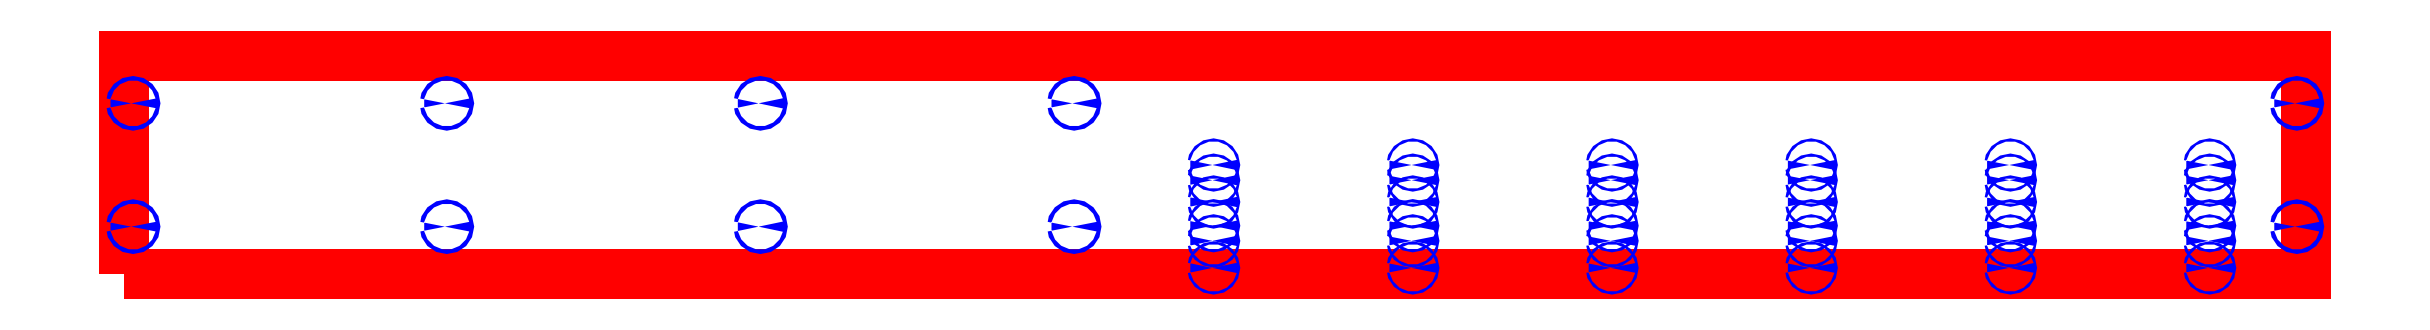
<metadata>
{"format":"dxf","ext":"dxf","renderer":"ezdxf+matplotlib","layout":"modelspace","background":"white","min_lineweight":24,"dpi":150}
</metadata>
<code>
0
SECTION
2
ENTITIES
0
LWPOLYLINE
8
CUT
90
    4
70
    1
43
0
10
-2300
20
0
10
0
20
0
10
0
20
230
10
-2300
20
230
0
LWPOLYLINE
8
DRILL
90
   16
70
    1
43
0
10
-2292
20
50
10
-2292
20
50.77
10
-2292
20
51.41
10
-2291
20
51.85
10
-2290
20
52
10
-2290
20
51.85
10
-2289
20
51.41
10
-2289
20
50.77
10
-2288
20
50
10
-2289
20
49.23
10
-2289
20
48.59
10
-2290
20
48.15
10
-2290
20
48
10
-2291
20
48.15
10
-2292
20
48.59
10
-2292
20
49.23
0
LWPOLYLINE
8
DRILL
90
   16
70
    1
43
0
10
-2292
20
180
10
-2292
20
180.8
10
-2292
20
181.4
10
-2291
20
181.8
10
-2290
20
182
10
-2290
20
181.8
10
-2289
20
181.4
10
-2289
20
180.8
10
-2288
20
180
10
-2289
20
179.2
10
-2289
20
178.6
10
-2290
20
178.2
10
-2290
20
178
10
-2291
20
178.2
10
-2292
20
178.6
10
-2292
20
179.2
0
LWPOLYLINE
8
DRILL
90
   16
70
    1
43
0
10
-1962
20
50
10
-1962
20
50.77
10
-1961
20
51.41
10
-1961
20
51.85
10
-1960
20
52
10
-1959
20
51.85
10
-1958
20
51.41
10
-1958
20
50.77
10
-1958
20
50
10
-1958
20
49.23
10
-1958
20
48.59
10
-1959
20
48.15
10
-1960
20
48
10
-1961
20
48.15
10
-1961
20
48.59
10
-1962
20
49.23
0
LWPOLYLINE
8
DRILL
90
   16
70
    1
43
0
10
-1962
20
180
10
-1962
20
180.8
10
-1961
20
181.4
10
-1961
20
181.8
10
-1960
20
182
10
-1959
20
181.8
10
-1958
20
181.4
10
-1958
20
180.8
10
-1958
20
180
10
-1958
20
179.2
10
-1958
20
178.6
10
-1959
20
178.2
10
-1960
20
178
10
-1961
20
178.2
10
-1961
20
178.6
10
-1962
20
179.2
0
LWPOLYLINE
8
DRILL
90
   16
70
    1
43
0
10
-1631
20
50
10
-1631
20
50.77
10
-1631
20
51.41
10
-1630
20
51.85
10
-1629
20
52
10
-1628
20
51.85
10
-1628
20
51.41
10
-1627
20
50.77
10
-1627
20
50
10
-1627
20
49.23
10
-1628
20
48.59
10
-1628
20
48.15
10
-1629
20
48
10
-1630
20
48.15
10
-1631
20
48.59
10
-1631
20
49.23
0
LWPOLYLINE
8
DRILL
90
   16
70
    1
43
0
10
-1631
20
180
10
-1631
20
180.8
10
-1631
20
181.4
10
-1630
20
181.8
10
-1629
20
182
10
-1628
20
181.8
10
-1628
20
181.4
10
-1627
20
180.8
10
-1627
20
180
10
-1627
20
179.2
10
-1628
20
178.6
10
-1628
20
178.2
10
-1629
20
178
10
-1630
20
178.2
10
-1631
20
178.6
10
-1631
20
179.2
0
LWPOLYLINE
8
DRILL
90
   16
70
    1
43
0
10
-1300
20
50
10
-1300
20
50.77
10
-1300
20
51.41
10
-1299
20
51.85
10
-1298
20
52
10
-1298
20
51.85
10
-1297
20
51.41
10
-1297
20
50.77
10
-1296
20
50
10
-1297
20
49.23
10
-1297
20
48.59
10
-1298
20
48.15
10
-1298
20
48
10
-1299
20
48.15
10
-1300
20
48.59
10
-1300
20
49.23
0
LWPOLYLINE
8
DRILL
90
   16
70
    1
43
0
10
-1300
20
180
10
-1300
20
180.8
10
-1300
20
181.4
10
-1299
20
181.8
10
-1298
20
182
10
-1298
20
181.8
10
-1297
20
181.4
10
-1297
20
180.8
10
-1296
20
180
10
-1297
20
179.2
10
-1297
20
178.6
10
-1298
20
178.2
10
-1298
20
178
10
-1299
20
178.2
10
-1300
20
178.6
10
-1300
20
179.2
0
LWPOLYLINE
8
DRILL
90
   16
70
    1
43
0
10
-1153
20
6.5
10
-1153
20
6.978
10
-1152
20
7.384
10
-1152
20
7.655
10
-1152
20
7.75
10
-1151
20
7.655
10
-1151
20
7.384
10
-1150
20
6.978
10
-1150
20
6.5
10
-1150
20
6.022
10
-1151
20
5.616
10
-1151
20
5.345
10
-1152
20
5.25
10
-1152
20
5.345
10
-1152
20
5.616
10
-1153
20
6.022
0
LWPOLYLINE
8
DRILL
90
   16
70
    1
43
0
10
-1153
20
35
10
-1153
20
35.48
10
-1152
20
35.88
10
-1152
20
36.15
10
-1152
20
36.25
10
-1151
20
36.15
10
-1151
20
35.88
10
-1150
20
35.48
10
-1150
20
35
10
-1150
20
34.52
10
-1151
20
34.12
10
-1151
20
33.85
10
-1152
20
33.75
10
-1152
20
33.85
10
-1152
20
34.12
10
-1153
20
34.52
0
LWPOLYLINE
8
DRILL
90
   16
70
    1
43
0
10
-1153
20
51
10
-1153
20
51.48
10
-1152
20
51.88
10
-1152
20
52.15
10
-1152
20
52.25
10
-1151
20
52.15
10
-1151
20
51.88
10
-1150
20
51.48
10
-1150
20
51
10
-1150
20
50.52
10
-1151
20
50.12
10
-1151
20
49.85
10
-1152
20
49.75
10
-1152
20
49.85
10
-1152
20
50.12
10
-1153
20
50.52
0
LWPOLYLINE
8
DRILL
90
   16
70
    1
43
0
10
-1153
20
76
10
-1153
20
76.48
10
-1152
20
76.88
10
-1152
20
77.15
10
-1152
20
77.25
10
-1151
20
77.15
10
-1151
20
76.88
10
-1150
20
76.48
10
-1150
20
76
10
-1150
20
75.52
10
-1151
20
75.12
10
-1151
20
74.85
10
-1152
20
74.75
10
-1152
20
74.85
10
-1152
20
75.12
10
-1153
20
75.52
0
LWPOLYLINE
8
DRILL
90
   16
70
    1
43
0
10
-1153
20
99
10
-1153
20
99.48
10
-1152
20
99.88
10
-1152
20
100.2
10
-1152
20
100.2
10
-1151
20
100.2
10
-1151
20
99.88
10
-1150
20
99.48
10
-1150
20
99
10
-1150
20
98.52
10
-1151
20
98.12
10
-1151
20
97.85
10
-1152
20
97.75
10
-1152
20
97.85
10
-1152
20
98.12
10
-1153
20
98.52
0
LWPOLYLINE
8
DRILL
90
   16
70
    1
43
0
10
-1153
20
115
10
-1153
20
115.5
10
-1152
20
115.9
10
-1152
20
116.2
10
-1152
20
116.2
10
-1151
20
116.2
10
-1151
20
115.9
10
-1150
20
115.5
10
-1150
20
115
10
-1150
20
114.5
10
-1151
20
114.1
10
-1151
20
113.8
10
-1152
20
113.8
10
-1152
20
113.8
10
-1152
20
114.1
10
-1153
20
114.5
0
LWPOLYLINE
8
DRILL
90
   16
70
    1
43
0
10
-942.8
20
6.5
10
-942.7
20
6.978
10
-942.4
20
7.384
10
-942
20
7.655
10
-941.5
20
7.75
10
-941
20
7.655
10
-940.6
20
7.384
10
-940.3
20
6.978
10
-940.2
20
6.5
10
-940.3
20
6.022
10
-940.6
20
5.616
10
-941
20
5.345
10
-941.5
20
5.25
10
-942
20
5.345
10
-942.4
20
5.616
10
-942.7
20
6.022
0
LWPOLYLINE
8
DRILL
90
   16
70
    1
43
0
10
-942.8
20
35
10
-942.7
20
35.48
10
-942.4
20
35.88
10
-942
20
36.15
10
-941.5
20
36.25
10
-941
20
36.15
10
-940.6
20
35.88
10
-940.3
20
35.48
10
-940.2
20
35
10
-940.3
20
34.52
10
-940.6
20
34.12
10
-941
20
33.85
10
-941.5
20
33.75
10
-942
20
33.85
10
-942.4
20
34.12
10
-942.7
20
34.52
0
LWPOLYLINE
8
DRILL
90
   16
70
    1
43
0
10
-942.8
20
51
10
-942.7
20
51.48
10
-942.4
20
51.88
10
-942
20
52.15
10
-941.5
20
52.25
10
-941
20
52.15
10
-940.6
20
51.88
10
-940.3
20
51.48
10
-940.2
20
51
10
-940.3
20
50.52
10
-940.6
20
50.12
10
-941
20
49.85
10
-941.5
20
49.75
10
-942
20
49.85
10
-942.4
20
50.12
10
-942.7
20
50.52
0
LWPOLYLINE
8
DRILL
90
   16
70
    1
43
0
10
-942.8
20
76
10
-942.7
20
76.48
10
-942.4
20
76.88
10
-942
20
77.15
10
-941.5
20
77.25
10
-941
20
77.15
10
-940.6
20
76.88
10
-940.3
20
76.48
10
-940.2
20
76
10
-940.3
20
75.52
10
-940.6
20
75.12
10
-941
20
74.85
10
-941.5
20
74.75
10
-942
20
74.85
10
-942.4
20
75.12
10
-942.7
20
75.52
0
LWPOLYLINE
8
DRILL
90
   16
70
    1
43
0
10
-942.8
20
99
10
-942.7
20
99.48
10
-942.4
20
99.88
10
-942
20
100.2
10
-941.5
20
100.2
10
-941
20
100.2
10
-940.6
20
99.88
10
-940.3
20
99.48
10
-940.2
20
99
10
-940.3
20
98.52
10
-940.6
20
98.12
10
-941
20
97.85
10
-941.5
20
97.75
10
-942
20
97.85
10
-942.4
20
98.12
10
-942.7
20
98.52
0
LWPOLYLINE
8
DRILL
90
   16
70
    1
43
0
10
-942.8
20
115
10
-942.7
20
115.5
10
-942.4
20
115.9
10
-942
20
116.2
10
-941.5
20
116.2
10
-941
20
116.2
10
-940.6
20
115.9
10
-940.3
20
115.5
10
-940.2
20
115
10
-940.3
20
114.5
10
-940.6
20
114.1
10
-941
20
113.8
10
-941.5
20
113.8
10
-942
20
113.8
10
-942.4
20
114.1
10
-942.7
20
114.5
0
LWPOLYLINE
8
DRILL
90
   16
70
    1
43
0
10
-732.8
20
6.5
10
-732.7
20
6.978
10
-732.4
20
7.384
10
-732
20
7.655
10
-731.5
20
7.75
10
-731
20
7.655
10
-730.6
20
7.384
10
-730.3
20
6.978
10
-730.2
20
6.5
10
-730.3
20
6.022
10
-730.6
20
5.616
10
-731
20
5.345
10
-731.5
20
5.25
10
-732
20
5.345
10
-732.4
20
5.616
10
-732.7
20
6.022
0
LWPOLYLINE
8
DRILL
90
   16
70
    1
43
0
10
-732.8
20
35
10
-732.7
20
35.48
10
-732.4
20
35.88
10
-732
20
36.15
10
-731.5
20
36.25
10
-731
20
36.15
10
-730.6
20
35.88
10
-730.3
20
35.48
10
-730.2
20
35
10
-730.3
20
34.52
10
-730.6
20
34.12
10
-731
20
33.85
10
-731.5
20
33.75
10
-732
20
33.85
10
-732.4
20
34.12
10
-732.7
20
34.52
0
LWPOLYLINE
8
DRILL
90
   16
70
    1
43
0
10
-732.8
20
51
10
-732.7
20
51.48
10
-732.4
20
51.88
10
-732
20
52.15
10
-731.5
20
52.25
10
-731
20
52.15
10
-730.6
20
51.88
10
-730.3
20
51.48
10
-730.2
20
51
10
-730.3
20
50.52
10
-730.6
20
50.12
10
-731
20
49.85
10
-731.5
20
49.75
10
-732
20
49.85
10
-732.4
20
50.12
10
-732.7
20
50.52
0
LWPOLYLINE
8
DRILL
90
   16
70
    1
43
0
10
-732.8
20
76
10
-732.7
20
76.48
10
-732.4
20
76.88
10
-732
20
77.15
10
-731.5
20
77.25
10
-731
20
77.15
10
-730.6
20
76.88
10
-730.3
20
76.48
10
-730.2
20
76
10
-730.3
20
75.52
10
-730.6
20
75.12
10
-731
20
74.85
10
-731.5
20
74.75
10
-732
20
74.85
10
-732.4
20
75.12
10
-732.7
20
75.52
0
LWPOLYLINE
8
DRILL
90
   16
70
    1
43
0
10
-732.8
20
99
10
-732.7
20
99.48
10
-732.4
20
99.88
10
-732
20
100.2
10
-731.5
20
100.2
10
-731
20
100.2
10
-730.6
20
99.88
10
-730.3
20
99.48
10
-730.2
20
99
10
-730.3
20
98.52
10
-730.6
20
98.12
10
-731
20
97.85
10
-731.5
20
97.75
10
-732
20
97.85
10
-732.4
20
98.12
10
-732.7
20
98.52
0
LWPOLYLINE
8
DRILL
90
   16
70
    1
43
0
10
-732.8
20
115
10
-732.7
20
115.5
10
-732.4
20
115.9
10
-732
20
116.2
10
-731.5
20
116.2
10
-731
20
116.2
10
-730.6
20
115.9
10
-730.3
20
115.5
10
-730.2
20
115
10
-730.3
20
114.5
10
-730.6
20
114.1
10
-731
20
113.8
10
-731.5
20
113.8
10
-732
20
113.8
10
-732.4
20
114.1
10
-732.7
20
114.5
0
LWPOLYLINE
8
DRILL
90
   16
70
    1
43
0
10
-522.8
20
6.5
10
-522.7
20
6.978
10
-522.4
20
7.384
10
-522
20
7.655
10
-521.5
20
7.75
10
-521
20
7.655
10
-520.6
20
7.384
10
-520.3
20
6.978
10
-520.2
20
6.5
10
-520.3
20
6.022
10
-520.6
20
5.616
10
-521
20
5.345
10
-521.5
20
5.25
10
-522
20
5.345
10
-522.4
20
5.616
10
-522.7
20
6.022
0
LWPOLYLINE
8
DRILL
90
   16
70
    1
43
0
10
-522.8
20
35
10
-522.7
20
35.48
10
-522.4
20
35.88
10
-522
20
36.15
10
-521.5
20
36.25
10
-521
20
36.15
10
-520.6
20
35.88
10
-520.3
20
35.48
10
-520.2
20
35
10
-520.3
20
34.52
10
-520.6
20
34.12
10
-521
20
33.85
10
-521.5
20
33.75
10
-522
20
33.85
10
-522.4
20
34.12
10
-522.7
20
34.52
0
LWPOLYLINE
8
DRILL
90
   16
70
    1
43
0
10
-522.8
20
51
10
-522.7
20
51.48
10
-522.4
20
51.88
10
-522
20
52.15
10
-521.5
20
52.25
10
-521
20
52.15
10
-520.6
20
51.88
10
-520.3
20
51.48
10
-520.2
20
51
10
-520.3
20
50.52
10
-520.6
20
50.12
10
-521
20
49.85
10
-521.5
20
49.75
10
-522
20
49.85
10
-522.4
20
50.12
10
-522.7
20
50.52
0
LWPOLYLINE
8
DRILL
90
   16
70
    1
43
0
10
-522.8
20
76
10
-522.7
20
76.48
10
-522.4
20
76.88
10
-522
20
77.15
10
-521.5
20
77.25
10
-521
20
77.15
10
-520.6
20
76.88
10
-520.3
20
76.48
10
-520.2
20
76
10
-520.3
20
75.52
10
-520.6
20
75.12
10
-521
20
74.85
10
-521.5
20
74.75
10
-522
20
74.85
10
-522.4
20
75.12
10
-522.7
20
75.52
0
LWPOLYLINE
8
DRILL
90
   16
70
    1
43
0
10
-522.8
20
99
10
-522.7
20
99.48
10
-522.4
20
99.88
10
-522
20
100.2
10
-521.5
20
100.2
10
-521
20
100.2
10
-520.6
20
99.88
10
-520.3
20
99.48
10
-520.2
20
99
10
-520.3
20
98.52
10
-520.6
20
98.12
10
-521
20
97.85
10
-521.5
20
97.75
10
-522
20
97.85
10
-522.4
20
98.12
10
-522.7
20
98.52
0
LWPOLYLINE
8
DRILL
90
   16
70
    1
43
0
10
-522.8
20
115
10
-522.7
20
115.5
10
-522.4
20
115.9
10
-522
20
116.2
10
-521.5
20
116.2
10
-521
20
116.2
10
-520.6
20
115.9
10
-520.3
20
115.5
10
-520.2
20
115
10
-520.3
20
114.5
10
-520.6
20
114.1
10
-521
20
113.8
10
-521.5
20
113.8
10
-522
20
113.8
10
-522.4
20
114.1
10
-522.7
20
114.5
0
LWPOLYLINE
8
DRILL
90
   16
70
    1
43
0
10
-312.8
20
6.5
10
-312.7
20
6.978
10
-312.4
20
7.384
10
-312
20
7.655
10
-311.5
20
7.75
10
-311
20
7.655
10
-310.6
20
7.384
10
-310.3
20
6.978
10
-310.2
20
6.5
10
-310.3
20
6.022
10
-310.6
20
5.616
10
-311
20
5.345
10
-311.5
20
5.25
10
-312
20
5.345
10
-312.4
20
5.616
10
-312.7
20
6.022
0
LWPOLYLINE
8
DRILL
90
   16
70
    1
43
0
10
-312.8
20
35
10
-312.7
20
35.48
10
-312.4
20
35.88
10
-312
20
36.15
10
-311.5
20
36.25
10
-311
20
36.15
10
-310.6
20
35.88
10
-310.3
20
35.48
10
-310.2
20
35
10
-310.3
20
34.52
10
-310.6
20
34.12
10
-311
20
33.85
10
-311.5
20
33.75
10
-312
20
33.85
10
-312.4
20
34.12
10
-312.7
20
34.52
0
LWPOLYLINE
8
DRILL
90
   16
70
    1
43
0
10
-312.8
20
51
10
-312.7
20
51.48
10
-312.4
20
51.88
10
-312
20
52.15
10
-311.5
20
52.25
10
-311
20
52.15
10
-310.6
20
51.88
10
-310.3
20
51.48
10
-310.2
20
51
10
-310.3
20
50.52
10
-310.6
20
50.12
10
-311
20
49.85
10
-311.5
20
49.75
10
-312
20
49.85
10
-312.4
20
50.12
10
-312.7
20
50.52
0
LWPOLYLINE
8
DRILL
90
   16
70
    1
43
0
10
-312.8
20
76
10
-312.7
20
76.48
10
-312.4
20
76.88
10
-312
20
77.15
10
-311.5
20
77.25
10
-311
20
77.15
10
-310.6
20
76.88
10
-310.3
20
76.48
10
-310.2
20
76
10
-310.3
20
75.52
10
-310.6
20
75.12
10
-311
20
74.85
10
-311.5
20
74.75
10
-312
20
74.85
10
-312.4
20
75.12
10
-312.7
20
75.52
0
LWPOLYLINE
8
DRILL
90
   16
70
    1
43
0
10
-312.8
20
99
10
-312.7
20
99.48
10
-312.4
20
99.88
10
-312
20
100.2
10
-311.5
20
100.2
10
-311
20
100.2
10
-310.6
20
99.88
10
-310.3
20
99.48
10
-310.2
20
99
10
-310.3
20
98.52
10
-310.6
20
98.12
10
-311
20
97.85
10
-311.5
20
97.75
10
-312
20
97.85
10
-312.4
20
98.12
10
-312.7
20
98.52
0
LWPOLYLINE
8
DRILL
90
   16
70
    1
43
0
10
-312.8
20
115
10
-312.7
20
115.5
10
-312.4
20
115.9
10
-312
20
116.2
10
-311.5
20
116.2
10
-311
20
116.2
10
-310.6
20
115.9
10
-310.3
20
115.5
10
-310.2
20
115
10
-310.3
20
114.5
10
-310.6
20
114.1
10
-311
20
113.8
10
-311.5
20
113.8
10
-312
20
113.8
10
-312.4
20
114.1
10
-312.7
20
114.5
0
LWPOLYLINE
8
DRILL
90
   16
70
    1
43
0
10
-102.8
20
6.5
10
-102.7
20
6.978
10
-102.4
20
7.384
10
-102
20
7.655
10
-101.5
20
7.75
10
-101
20
7.655
10
-100.6
20
7.384
10
-100.3
20
6.978
10
-100.2
20
6.5
10
-100.3
20
6.022
10
-100.6
20
5.616
10
-101
20
5.345
10
-101.5
20
5.25
10
-102
20
5.345
10
-102.4
20
5.616
10
-102.7
20
6.022
0
LWPOLYLINE
8
DRILL
90
   16
70
    1
43
0
10
-102.8
20
35
10
-102.7
20
35.48
10
-102.4
20
35.88
10
-102
20
36.15
10
-101.5
20
36.25
10
-101
20
36.15
10
-100.6
20
35.88
10
-100.3
20
35.48
10
-100.2
20
35
10
-100.3
20
34.52
10
-100.6
20
34.12
10
-101
20
33.85
10
-101.5
20
33.75
10
-102
20
33.85
10
-102.4
20
34.12
10
-102.7
20
34.52
0
LWPOLYLINE
8
DRILL
90
   16
70
    1
43
0
10
-102.8
20
51
10
-102.7
20
51.48
10
-102.4
20
51.88
10
-102
20
52.15
10
-101.5
20
52.25
10
-101
20
52.15
10
-100.6
20
51.88
10
-100.3
20
51.48
10
-100.2
20
51
10
-100.3
20
50.52
10
-100.6
20
50.12
10
-101
20
49.85
10
-101.5
20
49.75
10
-102
20
49.85
10
-102.4
20
50.12
10
-102.7
20
50.52
0
LWPOLYLINE
8
DRILL
90
   16
70
    1
43
0
10
-102.8
20
76
10
-102.7
20
76.48
10
-102.4
20
76.88
10
-102
20
77.15
10
-101.5
20
77.25
10
-101
20
77.15
10
-100.6
20
76.88
10
-100.3
20
76.48
10
-100.2
20
76
10
-100.3
20
75.52
10
-100.6
20
75.12
10
-101
20
74.85
10
-101.5
20
74.75
10
-102
20
74.85
10
-102.4
20
75.12
10
-102.7
20
75.52
0
LWPOLYLINE
8
DRILL
90
   16
70
    1
43
0
10
-102.8
20
99
10
-102.7
20
99.48
10
-102.4
20
99.88
10
-102
20
100.2
10
-101.5
20
100.2
10
-101
20
100.2
10
-100.6
20
99.88
10
-100.3
20
99.48
10
-100.2
20
99
10
-100.3
20
98.52
10
-100.6
20
98.12
10
-101
20
97.85
10
-101.5
20
97.75
10
-102
20
97.85
10
-102.4
20
98.12
10
-102.7
20
98.52
0
LWPOLYLINE
8
DRILL
90
   16
70
    1
43
0
10
-102.8
20
115
10
-102.7
20
115.5
10
-102.4
20
115.9
10
-102
20
116.2
10
-101.5
20
116.2
10
-101
20
116.2
10
-100.6
20
115.9
10
-100.3
20
115.5
10
-100.2
20
115
10
-100.3
20
114.5
10
-100.6
20
114.1
10
-101
20
113.8
10
-101.5
20
113.8
10
-102
20
113.8
10
-102.4
20
114.1
10
-102.7
20
114.5
0
LWPOLYLINE
8
DRILL
90
   16
70
    1
43
0
10
-11.5
20
50
10
-11.35
20
50.77
10
-10.91
20
51.41
10
-10.27
20
51.85
10
-9.5
20
52
10
-8.735
20
51.85
10
-8.086
20
51.41
10
-7.652
20
50.77
10
-7.5
20
50
10
-7.652
20
49.23
10
-8.086
20
48.59
10
-8.735
20
48.15
10
-9.5
20
48
10
-10.27
20
48.15
10
-10.91
20
48.59
10
-11.35
20
49.23
0
LWPOLYLINE
8
DRILL
90
   16
70
    1
43
0
10
-11.5
20
180
10
-11.35
20
180.8
10
-10.91
20
181.4
10
-10.27
20
181.8
10
-9.5
20
182
10
-8.735
20
181.8
10
-8.086
20
181.4
10
-7.652
20
180.8
10
-7.5
20
180
10
-7.652
20
179.2
10
-8.086
20
178.6
10
-8.735
20
178.2
10
-9.5
20
178
10
-10.27
20
178.2
10
-10.91
20
178.6
10
-11.35
20
179.2
0
ENDSEC
0
EOF

</code>
